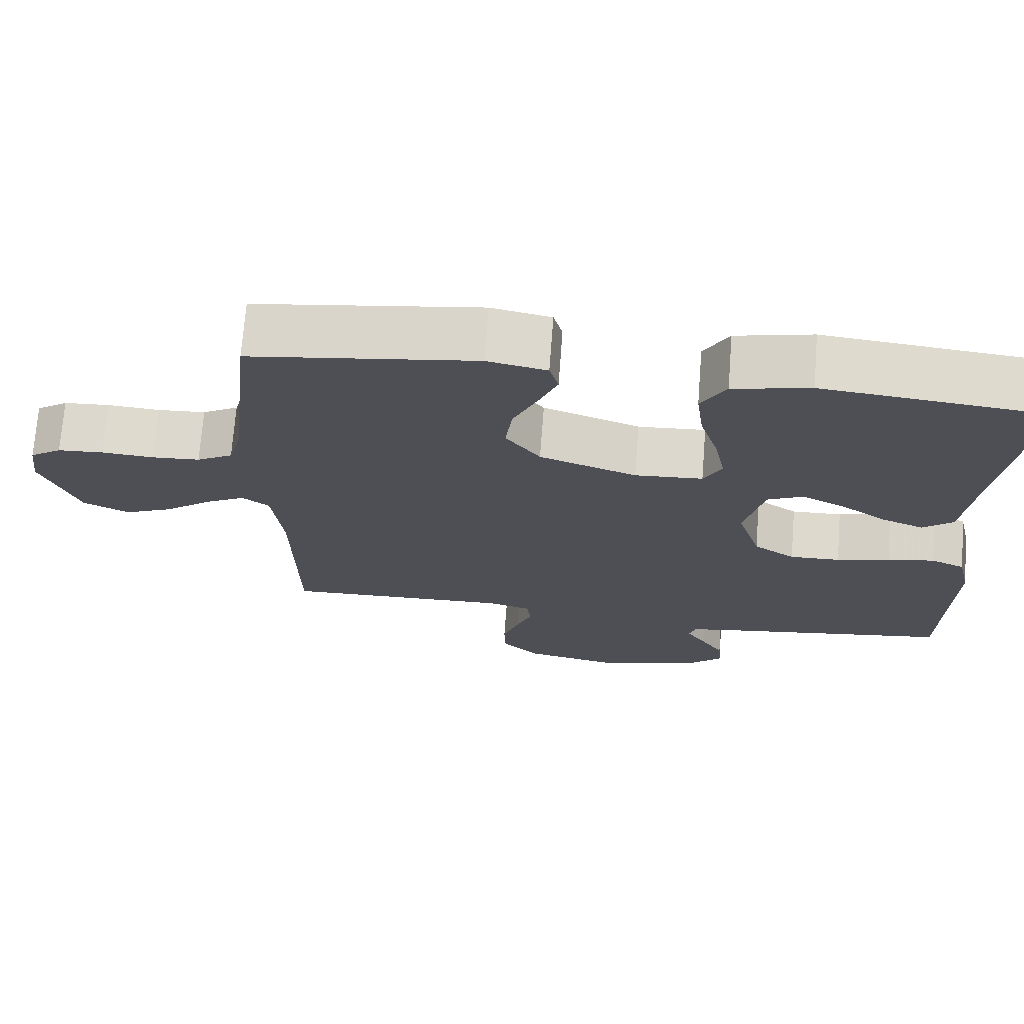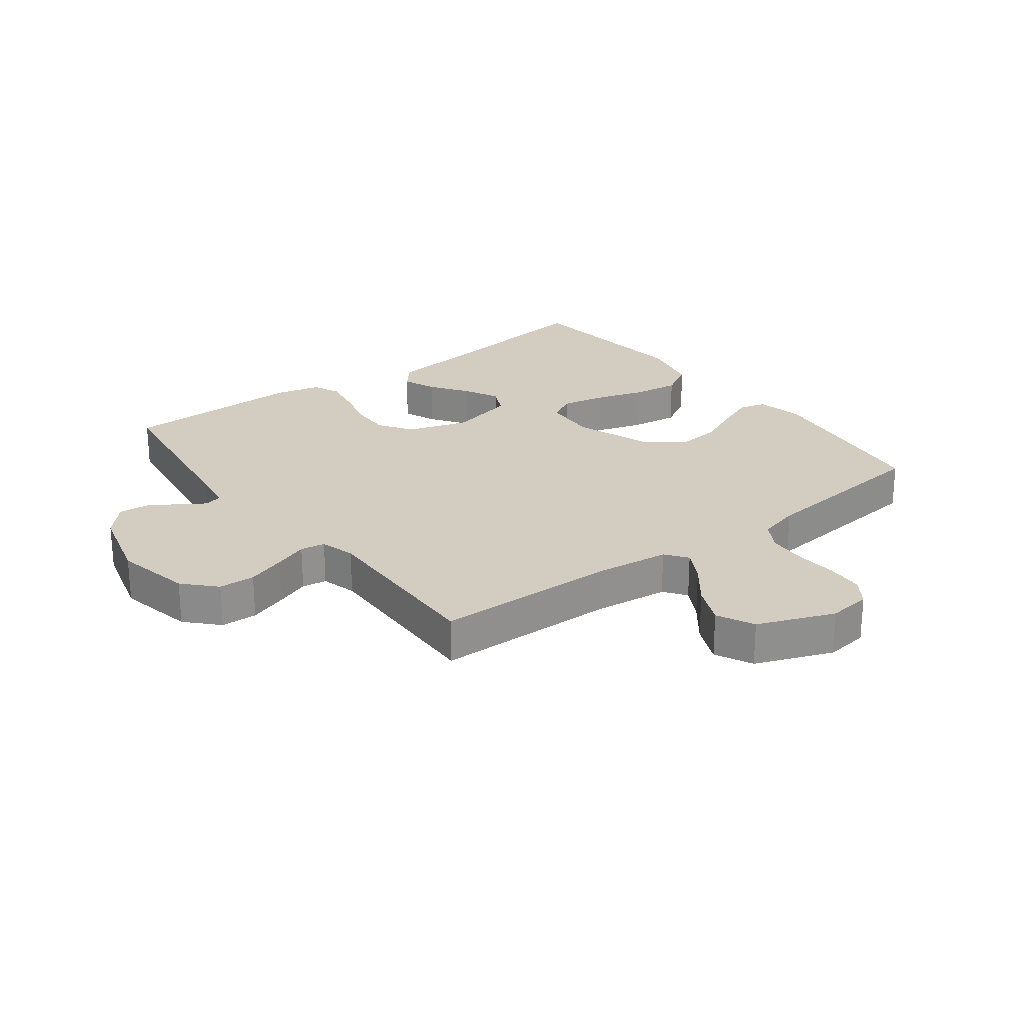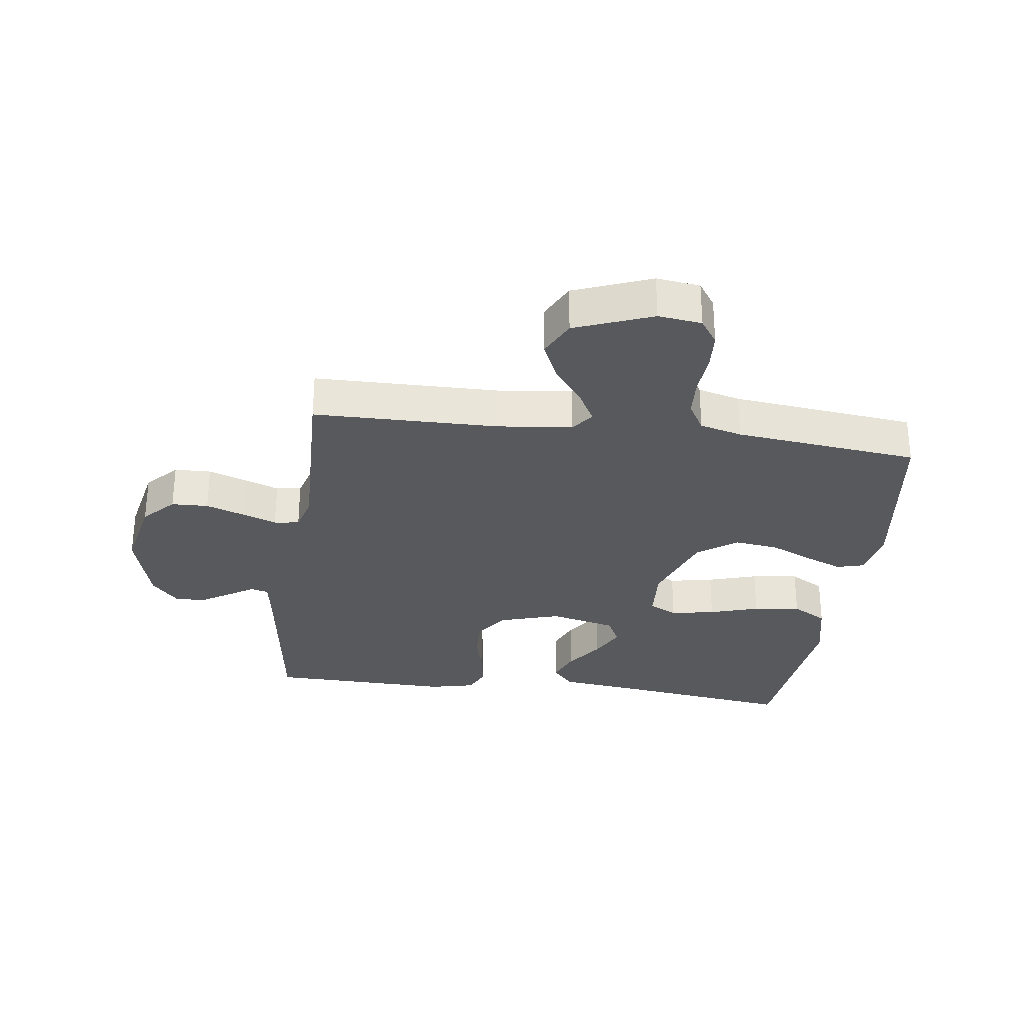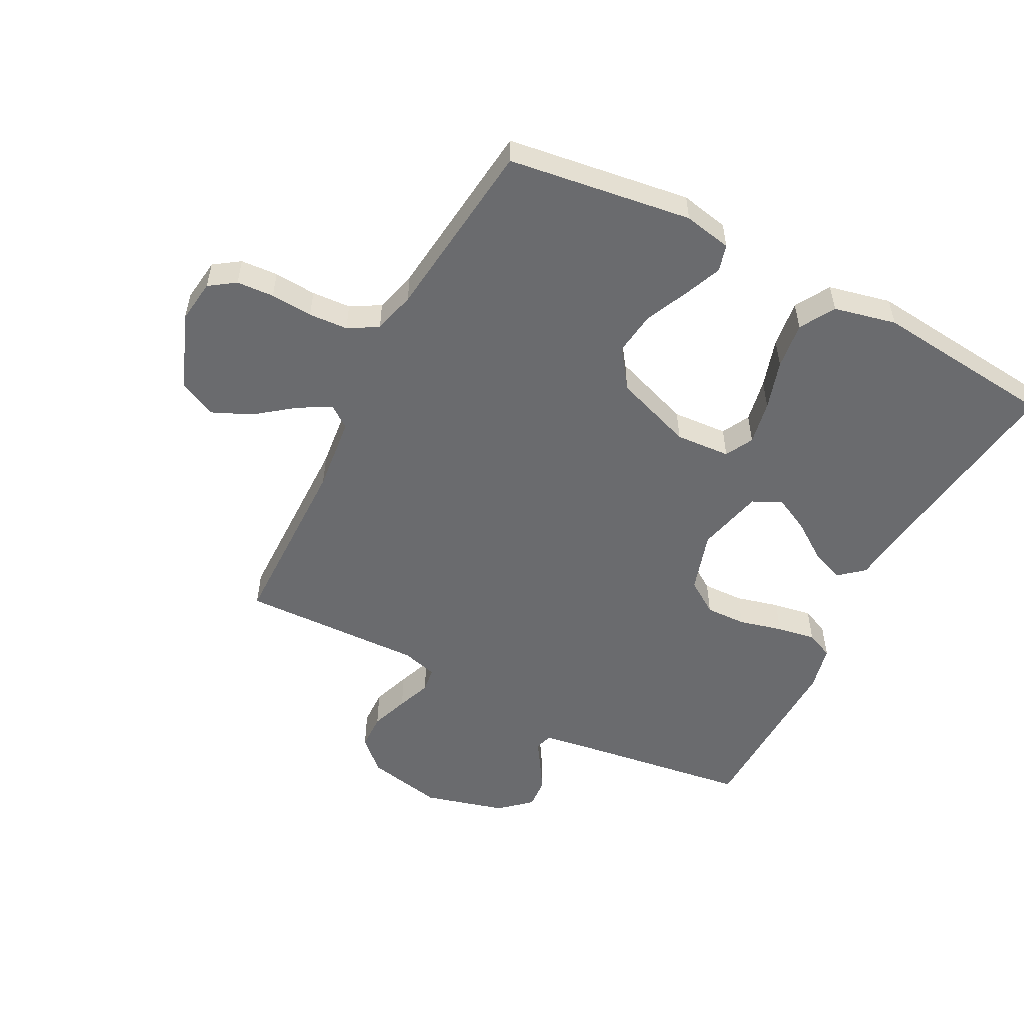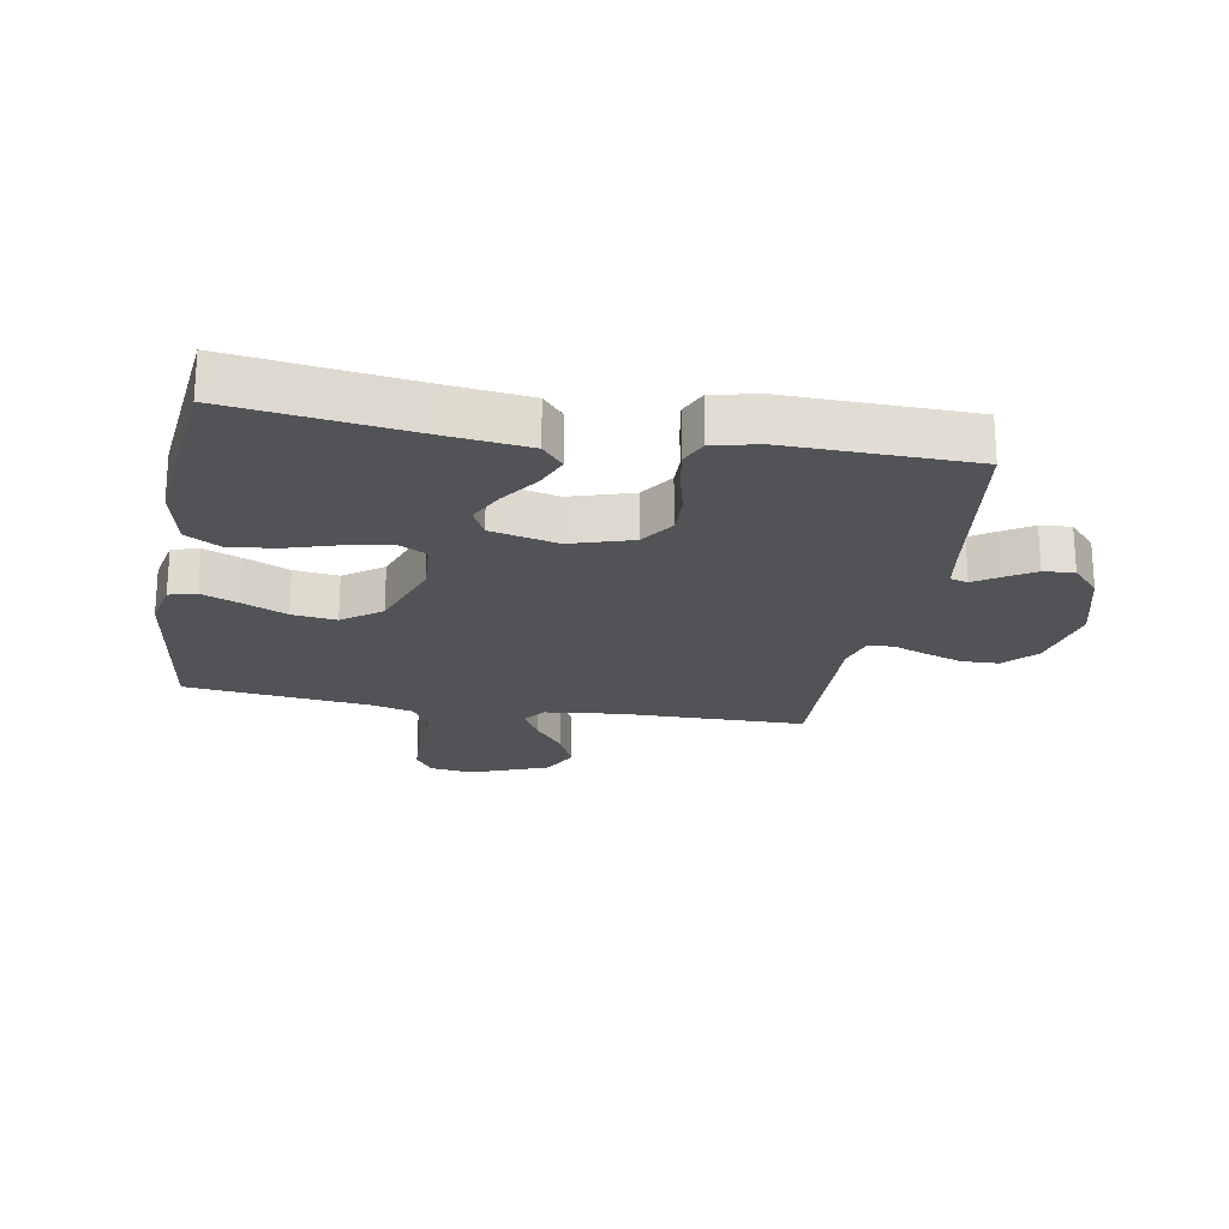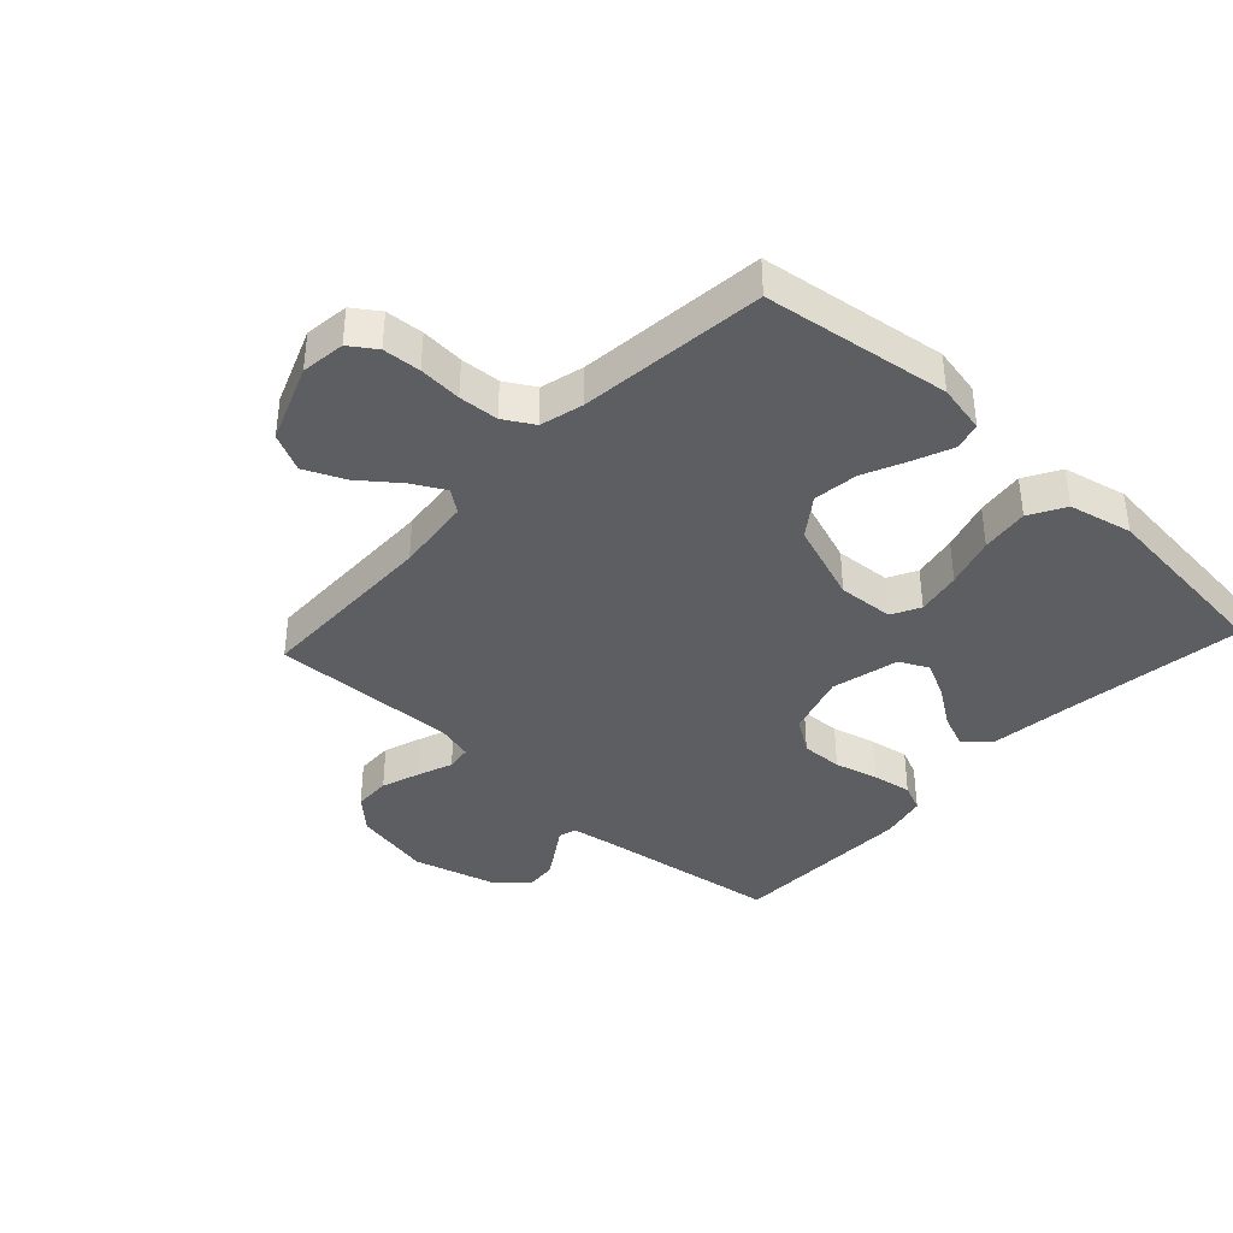
<metadata>
{"format":"obj","ext":"obj","renderer":"f3d","projection":"perspective","resolution":1024,"background":"white","views":[{"elev":71.5,"azim":4.4,"up":"+Z"},{"elev":24.6,"azim":-127.1,"up":"+Y"},{"elev":-29.9,"azim":-97.7,"up":"+Y"},{"elev":-53.4,"azim":-27.5,"up":"+Y"},{"elev":-21.9,"azim":79.9,"up":"+Y"},{"elev":-38.8,"azim":-42.8,"up":"+Y"}]}
</metadata>
<code>
v 0.5 0.07 0.5
v 0.46 0.07 0.2
v 0.445 0.07 0.072
v 0.405 0.07 0.038
v 0.35 0.07 0.06
v 0.288 0.07 0.103
v 0.23 0.07 0.132
v 0.183 0.07 0.109
v 0.157 0.07 0
v 0.188 0.07 -0.1
v 0.243 0.07 -0.137
v 0.31 0.07 -0.135
v 0.381 0.07 -0.117
v 0.444 0.07 -0.106
v 0.489 0.07 -0.126
v 0.506 0.07 -0.2
v 0.5 0.07 -0.5
v 0.2 0.07 -0.542
v 0.131 0.07 -0.553
v 0.123 0.07 -0.582
v 0.149 0.07 -0.622
v 0.179 0.07 -0.67
v 0.183 0.07 -0.72
v 0.133 0.07 -0.765
v 0 0.07 -0.801
v -0.126 0.07 -0.775
v -0.177 0.07 -0.727
v -0.179 0.07 -0.667
v -0.157 0.07 -0.604
v -0.136 0.07 -0.548
v -0.142 0.07 -0.507
v -0.2 0.07 -0.491
v -0.5 0.07 -0.5
v -0.504 0.07 -0.2
v -0.518 0.07 -0.077
v -0.554 0.07 -0.05
v -0.607 0.07 -0.079
v -0.669 0.07 -0.127
v -0.734 0.07 -0.156
v -0.795 0.07 -0.126
v -0.844 0.07 0
v -0.835 0.07 0.071
v -0.793 0.07 0.1
v -0.732 0.07 0.104
v -0.663 0.07 0.099
v -0.599 0.07 0.103
v -0.551 0.07 0.131
v -0.533 0.07 0.2
v -0.5 0.07 0.5
v -0.2 0.07 0.542
v -0.121 0.07 0.526
v -0.109 0.07 0.482
v -0.134 0.07 0.421
v -0.166 0.07 0.35
v -0.175 0.07 0.278
v -0.129 0.07 0.215
v 0 0.07 0.169
v 0.09 0.07 0.175
v 0.114 0.07 0.221
v 0.1 0.07 0.293
v 0.075 0.07 0.374
v 0.065 0.07 0.451
v 0.098 0.07 0.508
v 0.2 0.07 0.531
v 0.5 0 0.5
v 0.46 0 0.2
v 0.445 0 0.072
v 0.405 0 0.038
v 0.35 0 0.06
v 0.288 0 0.103
v 0.23 0 0.132
v 0.183 0 0.109
v 0.157 0 0
v 0.188 0 -0.1
v 0.243 0 -0.137
v 0.31 0 -0.135
v 0.381 0 -0.117
v 0.444 0 -0.106
v 0.489 0 -0.126
v 0.506 0 -0.2
v 0.5 0 -0.5
v 0.2 0 -0.542
v 0.131 0 -0.553
v 0.123 0 -0.582
v 0.149 0 -0.622
v 0.179 0 -0.67
v 0.183 0 -0.72
v 0.133 0 -0.765
v 0 0 -0.801
v -0.126 0 -0.775
v -0.177 0 -0.727
v -0.179 0 -0.667
v -0.157 0 -0.604
v -0.136 0 -0.548
v -0.142 0 -0.507
v -0.2 0 -0.491
v -0.5 0 -0.5
v -0.504 0 -0.2
v -0.518 0 -0.077
v -0.554 0 -0.05
v -0.607 0 -0.079
v -0.669 0 -0.127
v -0.734 0 -0.156
v -0.795 0 -0.126
v -0.844 0 0
v -0.835 0 0.071
v -0.793 0 0.1
v -0.732 0 0.104
v -0.663 0 0.099
v -0.599 0 0.103
v -0.551 0 0.131
v -0.533 0 0.2
v -0.5 0 0.5
v -0.2 0 0.542
v -0.121 0 0.526
v -0.109 0 0.482
v -0.134 0 0.421
v -0.166 0 0.35
v -0.175 0 0.278
v -0.129 0 0.215
v 0 0 0.169
v 0.09 0 0.175
v 0.114 0 0.221
v 0.1 0 0.293
v 0.075 0 0.374
v 0.065 0 0.451
v 0.098 0 0.508
v 0.2 0 0.531
f 64 1 2
f 63 64 2
f 62 63 2
f 61 62 2
f 60 61 2
f 2 3 4
f 60 2 4
f 59 60 4
f 52 53 54
f 51 52 54
f 50 51 54
f 49 50 54
f 48 49 54
f 47 48 54 55
f 46 47 55 56
f 43 44 45
f 42 43 45
f 41 42 45
f 40 41 45
f 39 40 45
f 38 39 45
f 37 38 45
f 36 37 45 46
f 46 56 57
f 36 46 57
f 35 36 57
f 32 33 34
f 35 57 58
f 34 35 58
f 32 34 58
f 31 32 58
f 28 29 30
f 27 28 30
f 26 27 30
f 25 26 30
f 24 25 30
f 23 24 30
f 22 23 30
f 21 22 30
f 20 21 30
f 16 17 18
f 15 16 18
f 14 15 18
f 13 14 18
f 12 13 18
f 11 12 18 19
f 20 30 31
f 19 20 31
f 11 19 31
f 10 11 31
f 4 5 6
f 59 4 6
f 59 6 7
f 58 59 7 8
f 9 10 31 58
f 8 9 58
f 66 65 128
f 66 128 127
f 66 127 126
f 66 126 125
f 66 125 124
f 68 67 66
f 68 66 124
f 68 124 123
f 118 117 116
f 118 116 115
f 118 115 114
f 118 114 113
f 118 113 112
f 119 118 112 111
f 120 119 111 110
f 109 108 107
f 109 107 106
f 109 106 105
f 109 105 104
f 109 104 103
f 109 103 102
f 109 102 101
f 110 109 101 100
f 121 120 110
f 121 110 100
f 121 100 99
f 98 97 96
f 122 121 99
f 122 99 98
f 122 98 96
f 122 96 95
f 94 93 92
f 94 92 91
f 94 91 90
f 94 90 89
f 94 89 88
f 94 88 87
f 94 87 86
f 94 86 85
f 94 85 84
f 82 81 80
f 82 80 79
f 82 79 78
f 82 78 77
f 82 77 76
f 83 82 76 75
f 95 94 84
f 95 84 83
f 95 83 75
f 95 75 74
f 70 69 68
f 70 68 123
f 71 70 123
f 72 71 123 122
f 122 95 74 73
f 122 73 72
f 1 65 66 2
f 2 66 67 3
f 3 67 68 4
f 4 68 69 5
f 5 69 70 6
f 6 70 71 7
f 7 71 72 8
f 8 72 73 9
f 9 73 74 10
f 10 74 75 11
f 11 75 76 12
f 12 76 77 13
f 13 77 78 14
f 14 78 79 15
f 15 79 80 16
f 16 80 81 17
f 17 81 82 18
f 18 82 83 19
f 19 83 84 20
f 20 84 85 21
f 21 85 86 22
f 22 86 87 23
f 23 87 88 24
f 24 88 89 25
f 25 89 90 26
f 26 90 91 27
f 27 91 92 28
f 28 92 93 29
f 29 93 94 30
f 30 94 95 31
f 31 95 96 32
f 32 96 97 33
f 33 97 98 34
f 34 98 99 35
f 35 99 100 36
f 36 100 101 37
f 37 101 102 38
f 38 102 103 39
f 39 103 104 40
f 40 104 105 41
f 41 105 106 42
f 42 106 107 43
f 43 107 108 44
f 44 108 109 45
f 45 109 110 46
f 46 110 111 47
f 47 111 112 48
f 48 112 113 49
f 49 113 114 50
f 50 114 115 51
f 51 115 116 52
f 52 116 117 53
f 53 117 118 54
f 54 118 119 55
f 55 119 120 56
f 56 120 121 57
f 57 121 122 58
f 58 122 123 59
f 59 123 124 60
f 60 124 125 61
f 61 125 126 62
f 62 126 127 63
f 63 127 128 64
f 64 128 65 1

</code>
